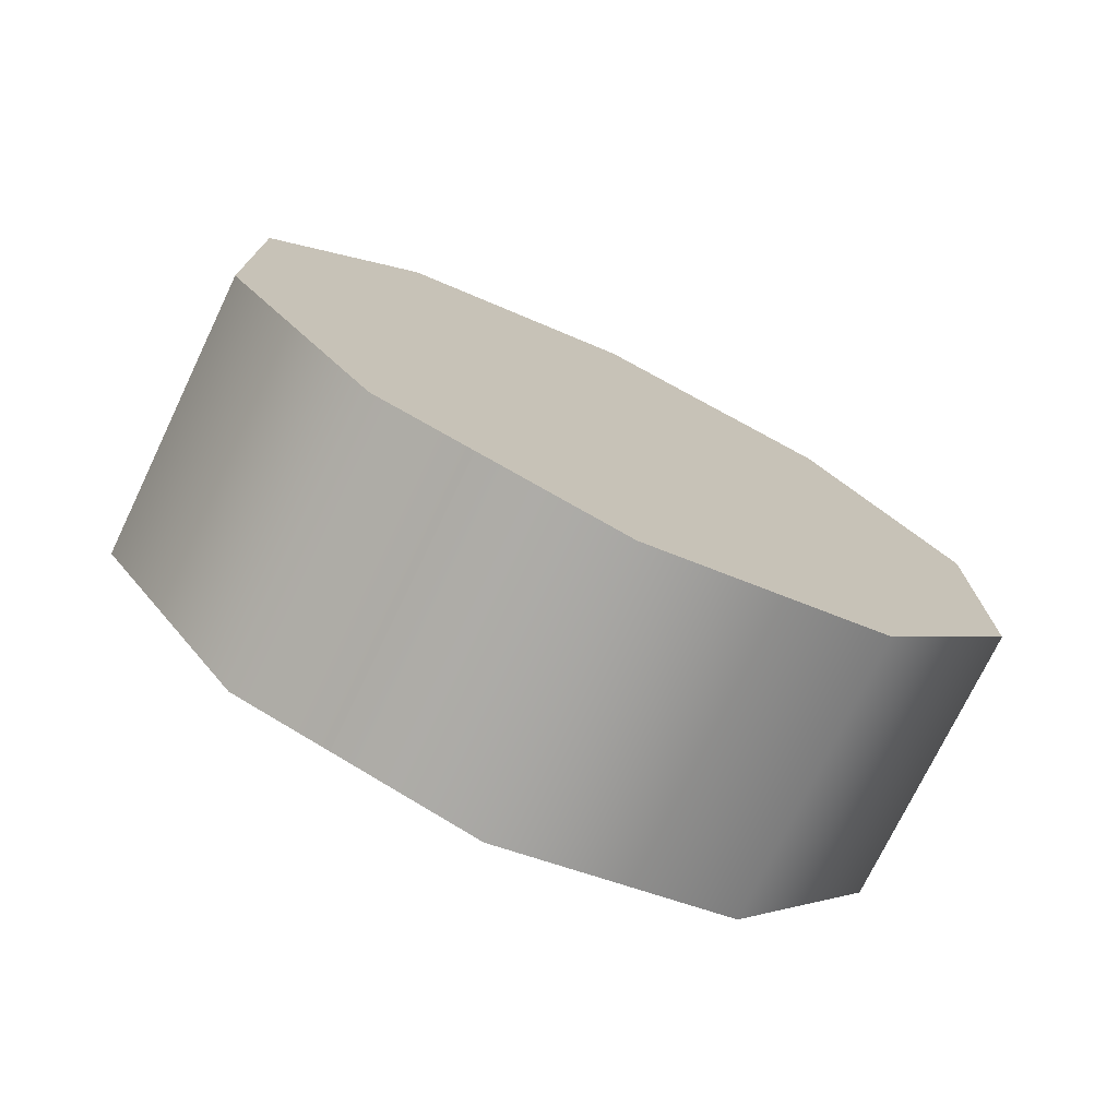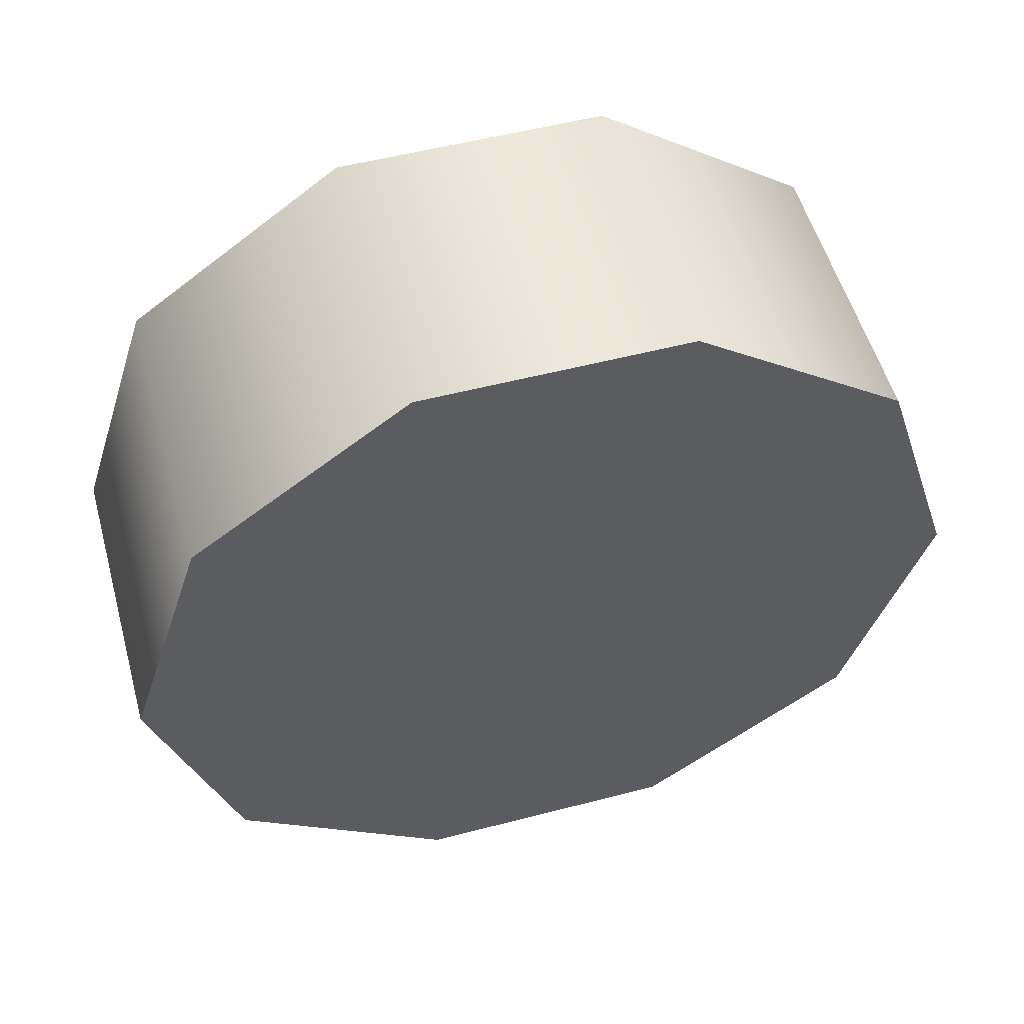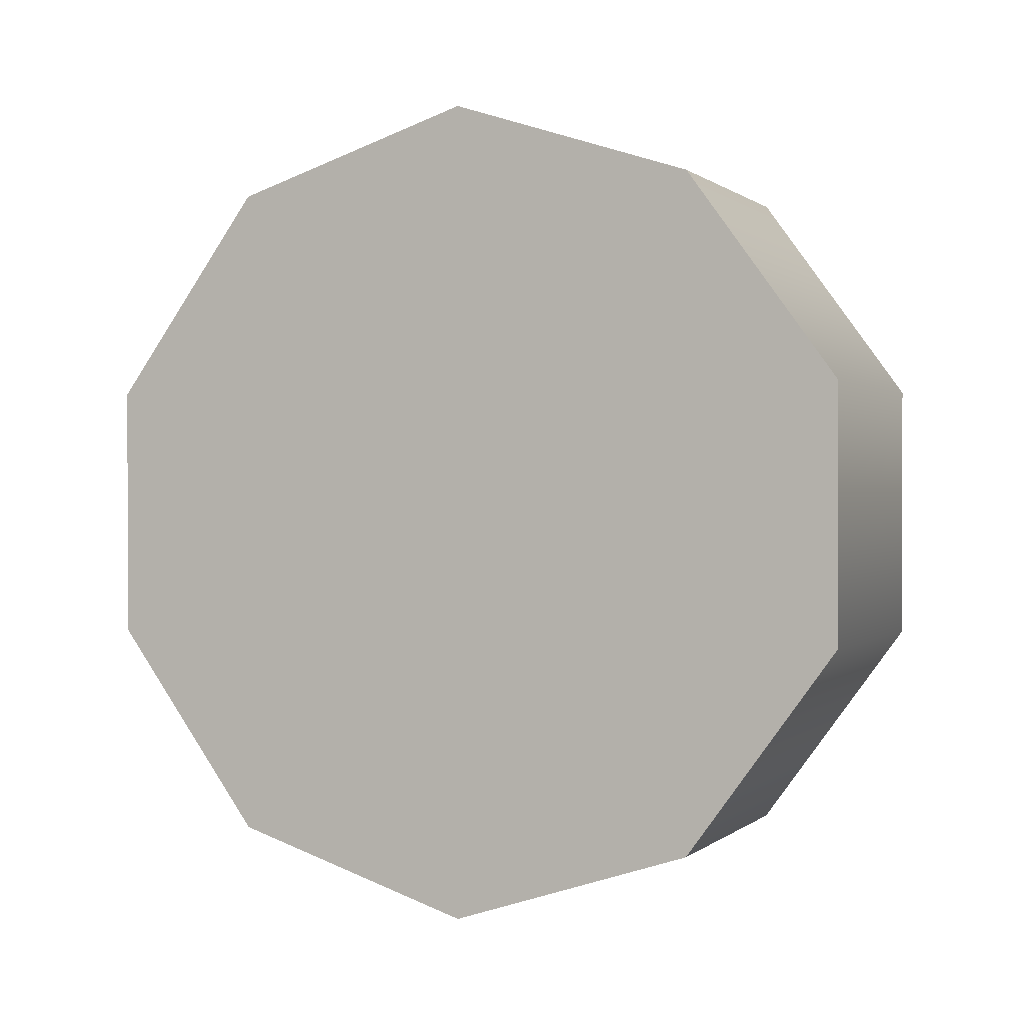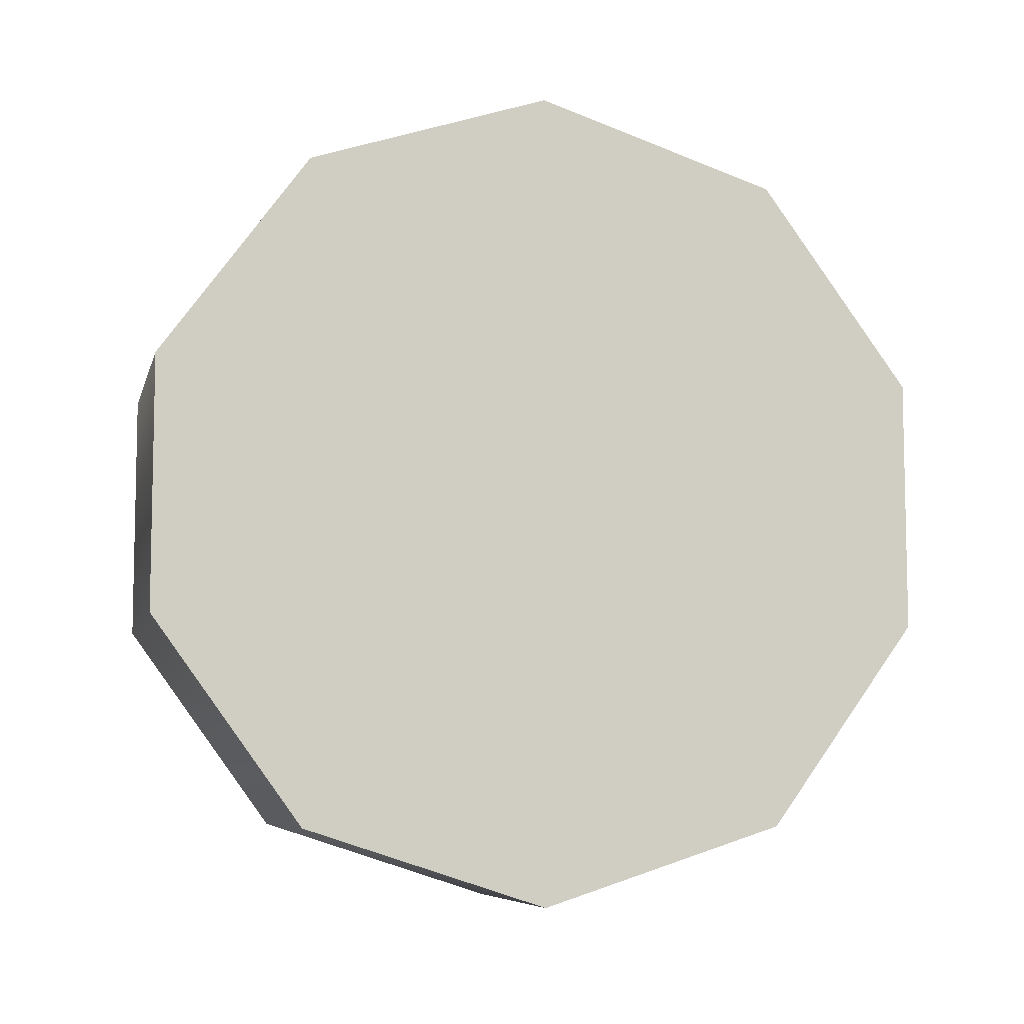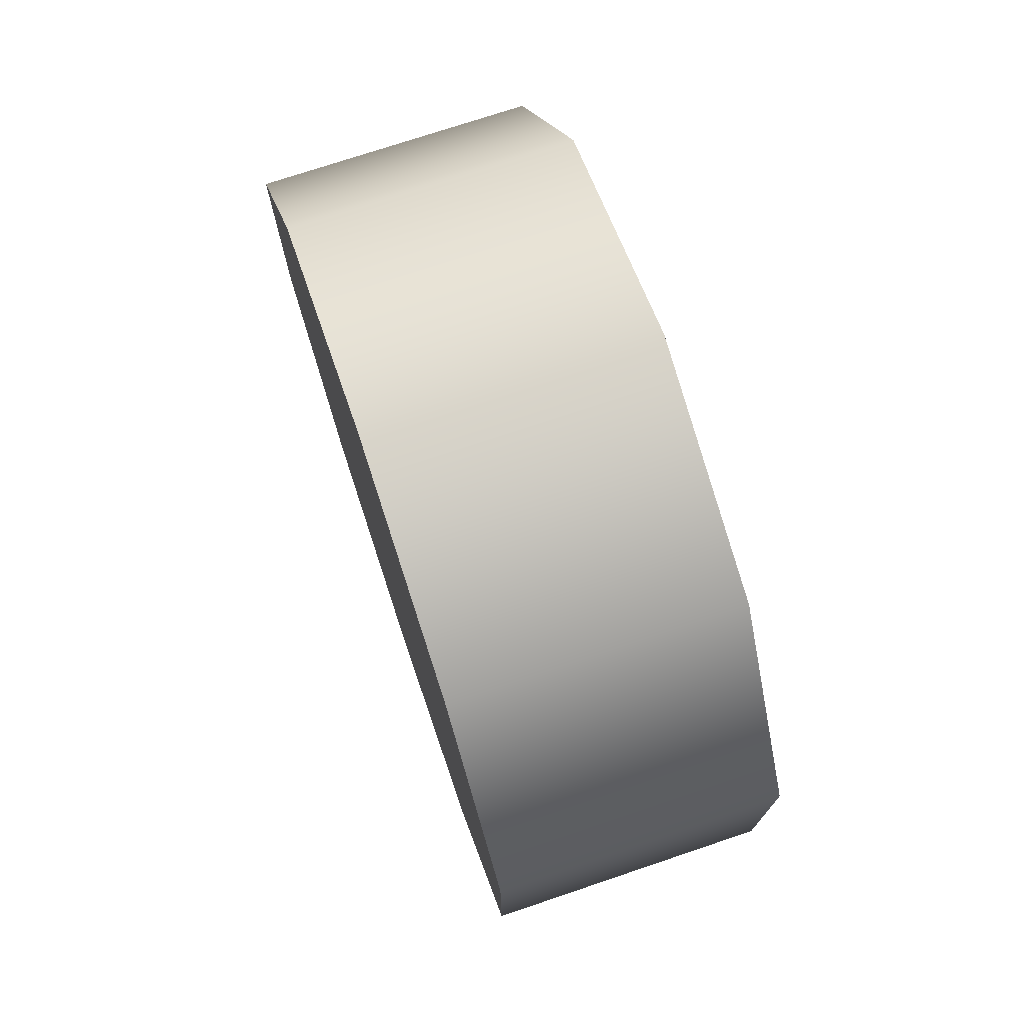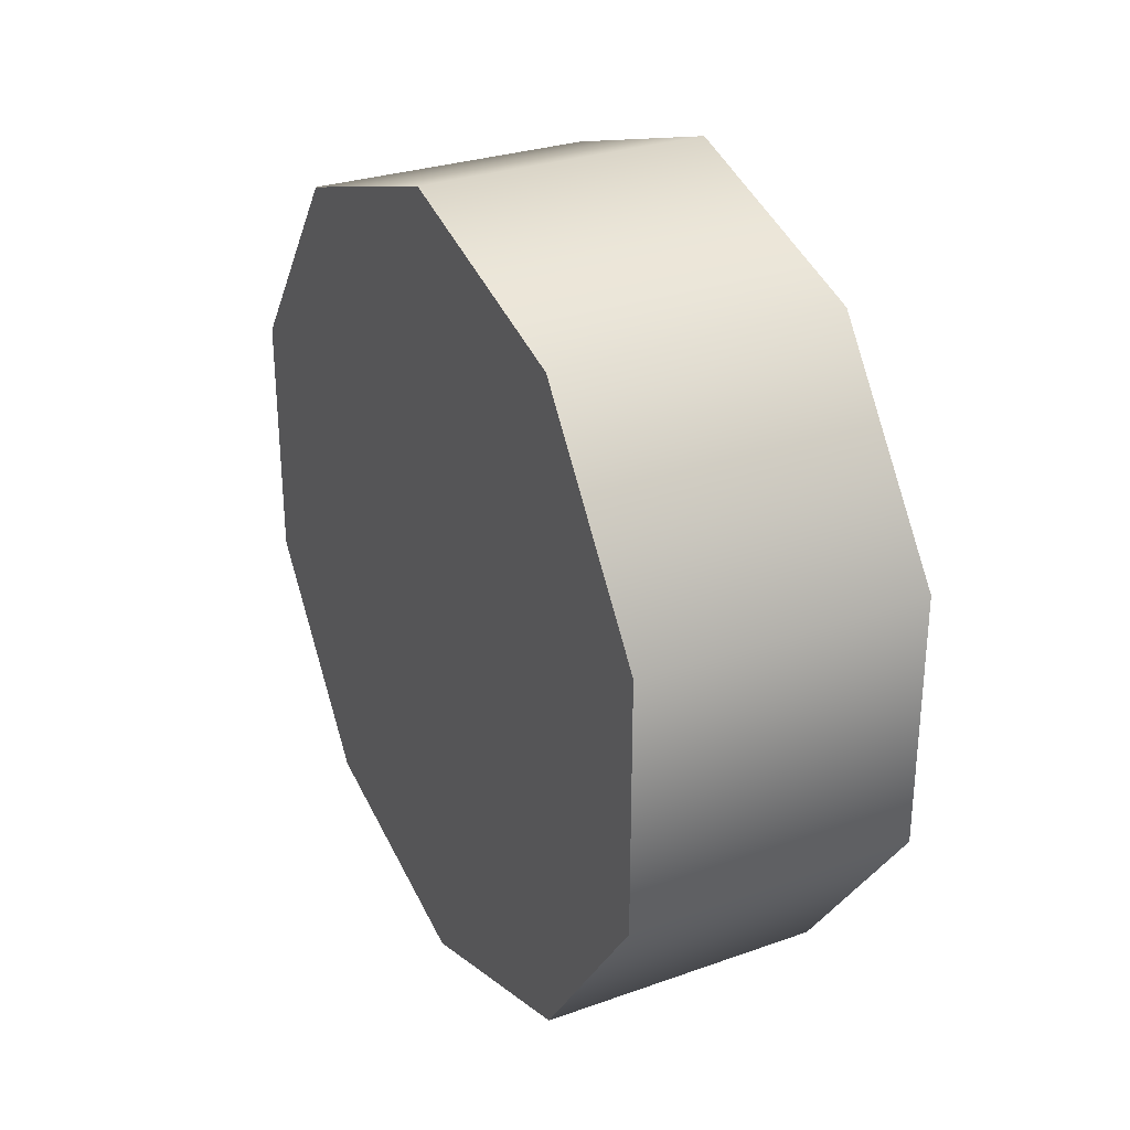
<metadata>
{"format":"obj","ext":"obj","renderer":"f3d","projection":"perspective","resolution":1024,"background":"white","views":[{"elev":-74.5,"azim":64.3,"up":"+Z"},{"elev":53.8,"azim":74.5,"up":"+Y"},{"elev":0.5,"azim":112.5,"up":"+Z"},{"elev":-7.5,"azim":76.6,"up":"+Z"},{"elev":73.8,"azim":161.4,"up":"+Z"},{"elev":29.2,"azim":-27.6,"up":"+Z"}]}
</metadata>
<code>
v 0.9608 1.767 0.1095
v 1.143 1.767 0.1095
v 1.143 1.672 0.2398
v 0.9608 1.672 0.2398
v 1.143 1.672 0.4008
v 0.9608 1.672 0.4008
v 1.143 1.767 0.531
v 0.9608 1.767 0.531
v 0.9608 1.767 0.531
v 1.143 1.767 0.531
v 1.143 1.92 0.5808
v 0.9608 1.92 0.5808
v 1.143 2.073 0.531
v 0.9608 2.073 0.531
v 1.143 2.168 0.4008
v 0.9608 2.168 0.4008
v 1.143 2.168 0.2398
v 0.9608 2.168 0.2398
v 1.143 2.073 0.1095
v 0.9608 2.073 0.1095
v 1.143 1.92 0.05975
v 0.9608 1.92 0.05975
v 0.9608 2.073 0.1095
v 1.143 2.073 0.1095
v 0.9608 1.92 0.5808
v 0.9608 2.073 0.531
v 0.9608 2.168 0.4008
v 0.9608 2.168 0.2398
v 0.9608 2.073 0.1095
v 0.9608 1.92 0.05975
v 1.143 1.767 0.531
v 1.143 1.672 0.4008
v 1.143 1.672 0.2398
v 1.143 1.767 0.1095
v 1.143 1.92 0.05975
v 1.143 2.073 0.1095
v 1.143 2.168 0.2398
v 1.143 2.168 0.4008
v 1.143 2.073 0.531
v 1.143 1.92 0.5808
v 0.9608 1.767 0.1095
v 0.9608 1.672 0.2398
v 0.9608 1.672 0.4008
v 0.9608 1.767 0.531
v 0.9608 1.92 0.5808
v 0.9608 1.92 0.05975
g group_61951544_140627913024032
f 1 2 3
f 3 4 1
f 5 6 4
f 4 3 5
f 5 7 8
f 8 6 5
f 9 10 11
f 11 12 9
f 11 13 14
f 14 12 11
f 14 13 15
f 15 16 14
f 15 17 18
f 18 16 15
f 17 19 20
f 20 18 17
f 21 22 23
f 23 24 21
f 2 1 22
f 22 21 2
f 25 26 27
f 25 27 28
f 25 28 29
f 25 29 30
f 31 32 33
f 33 34 35
f 35 36 37
f 33 35 37
f 37 38 39
f 33 37 39
f 31 33 39
f 31 39 40
f 45 46 41
f 41 42 43
f 45 41 43
f 45 43 44

</code>
